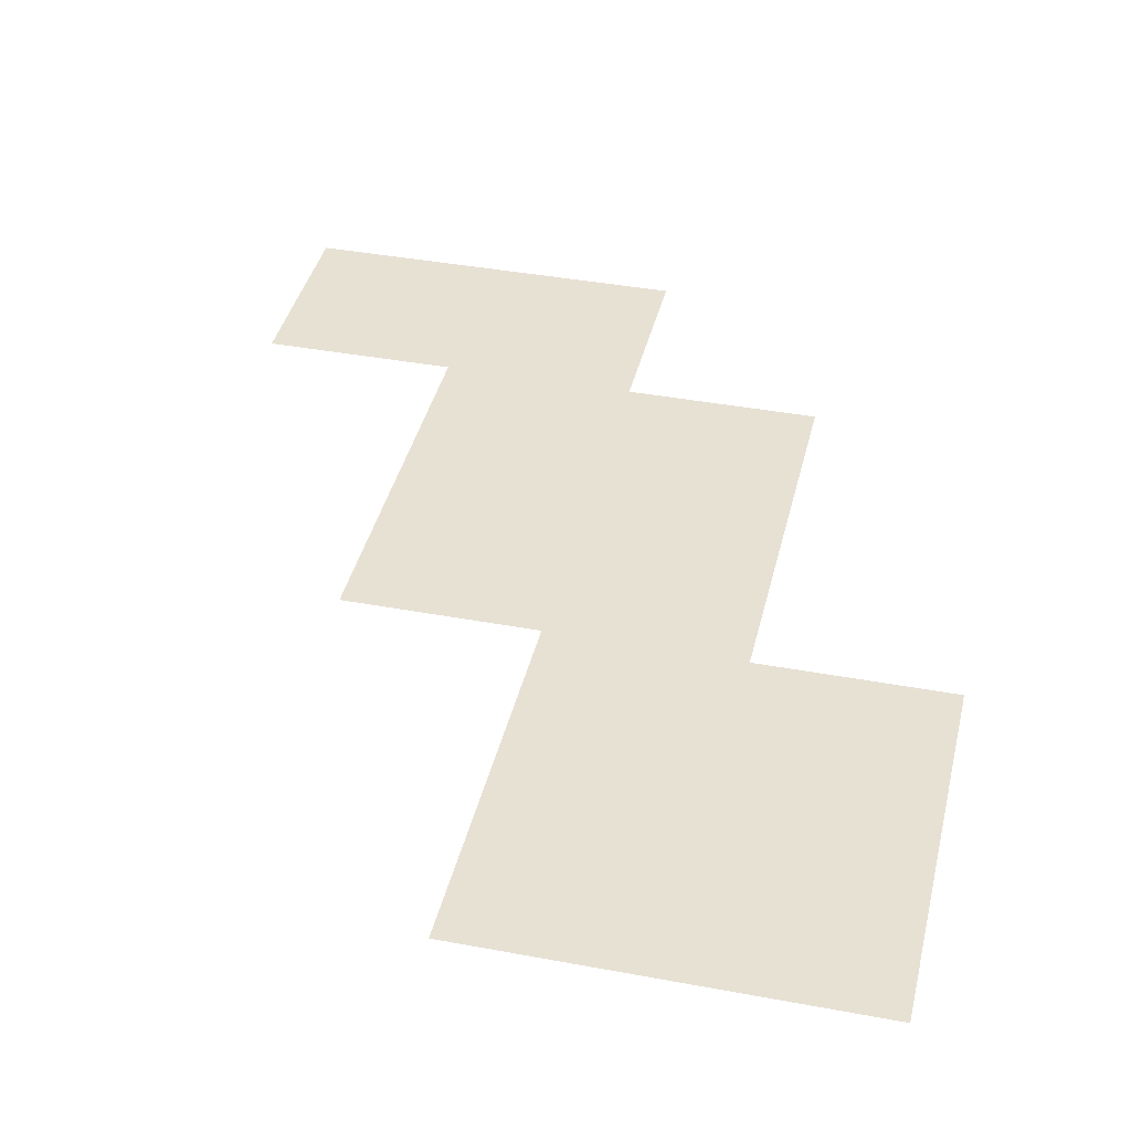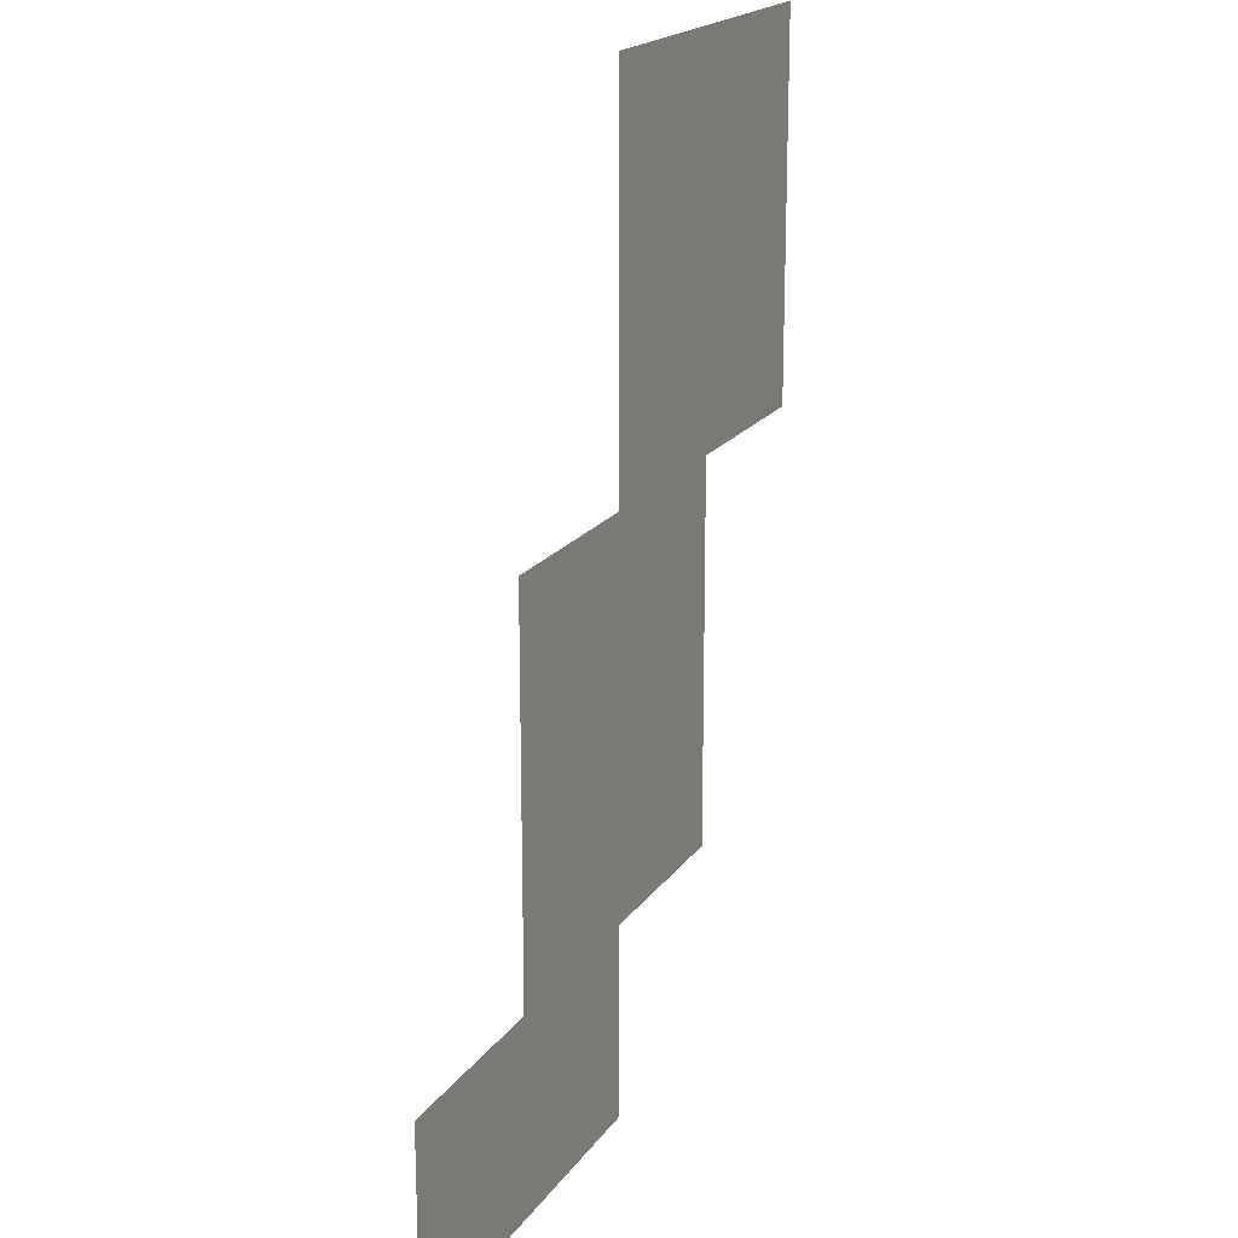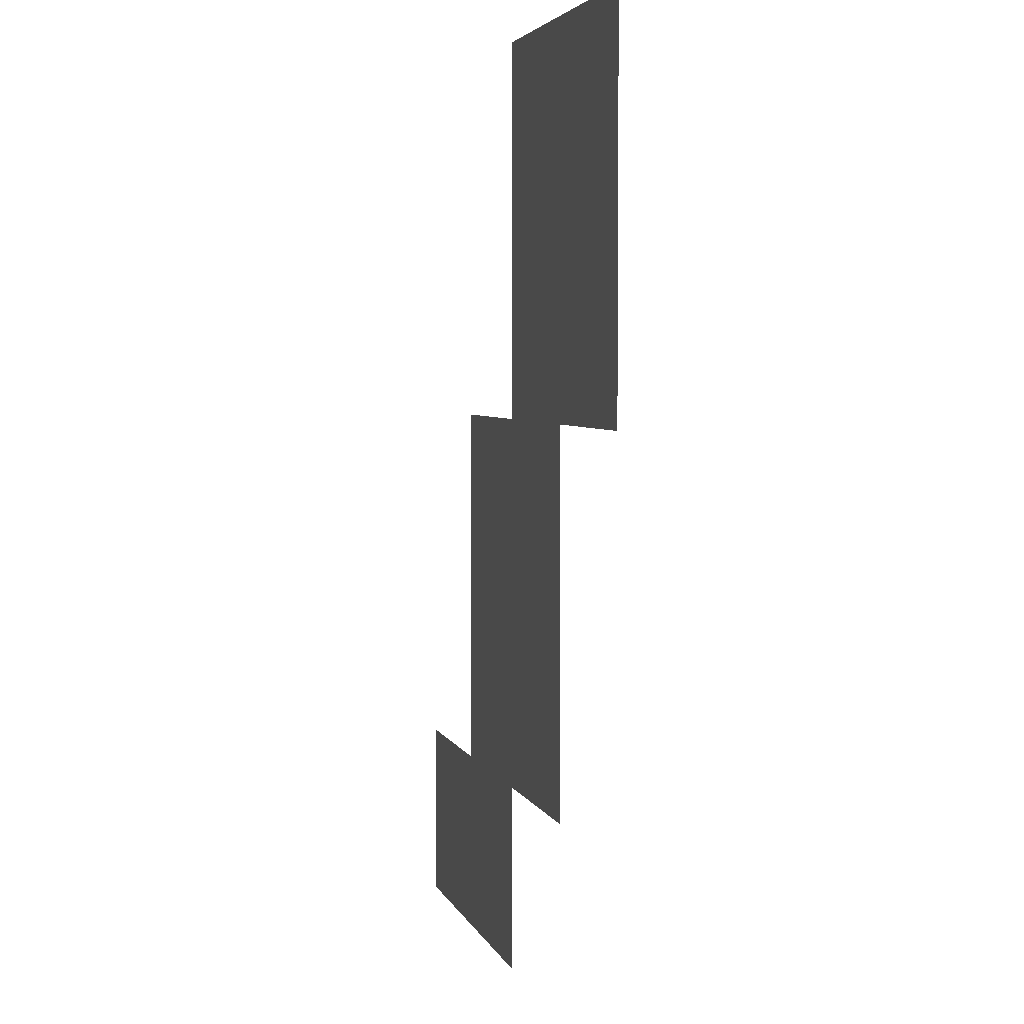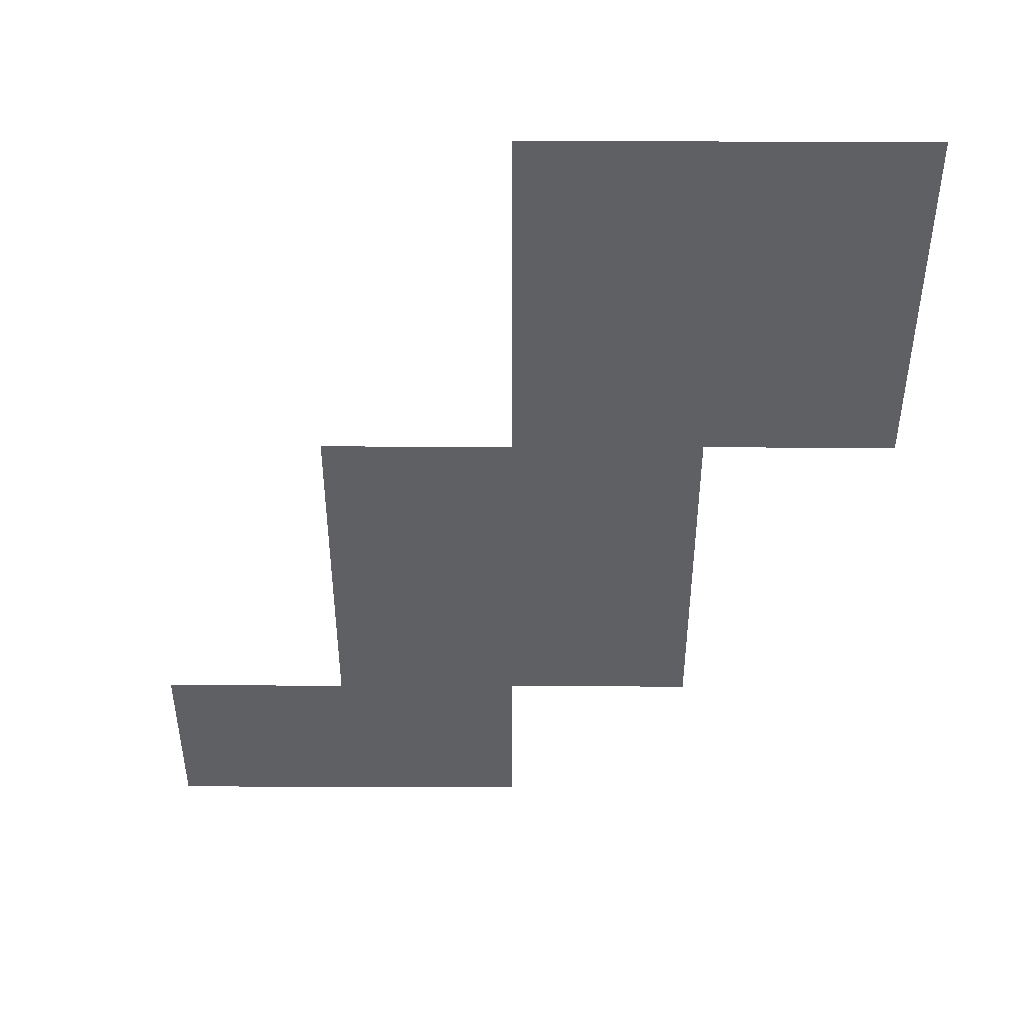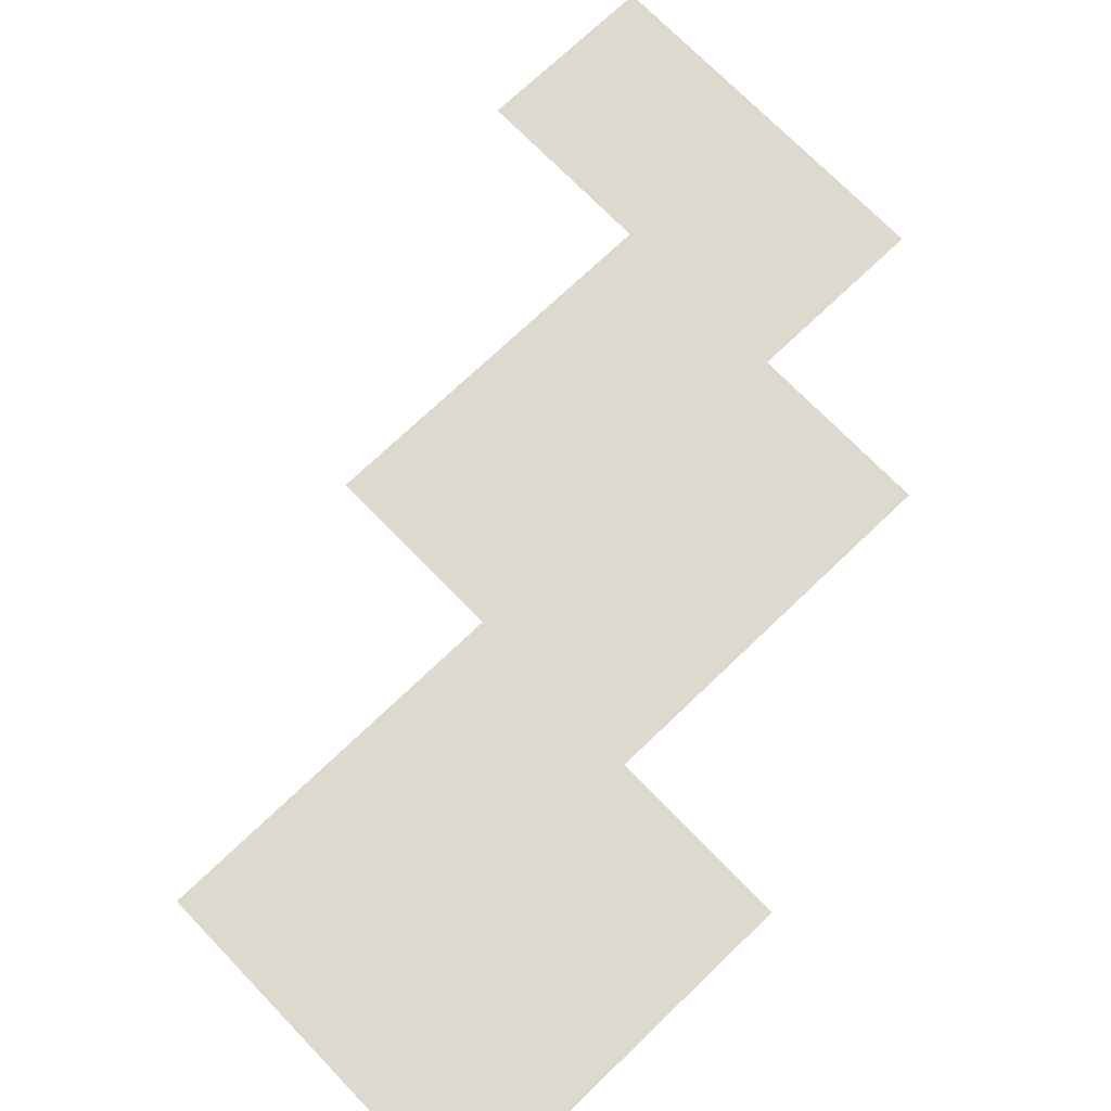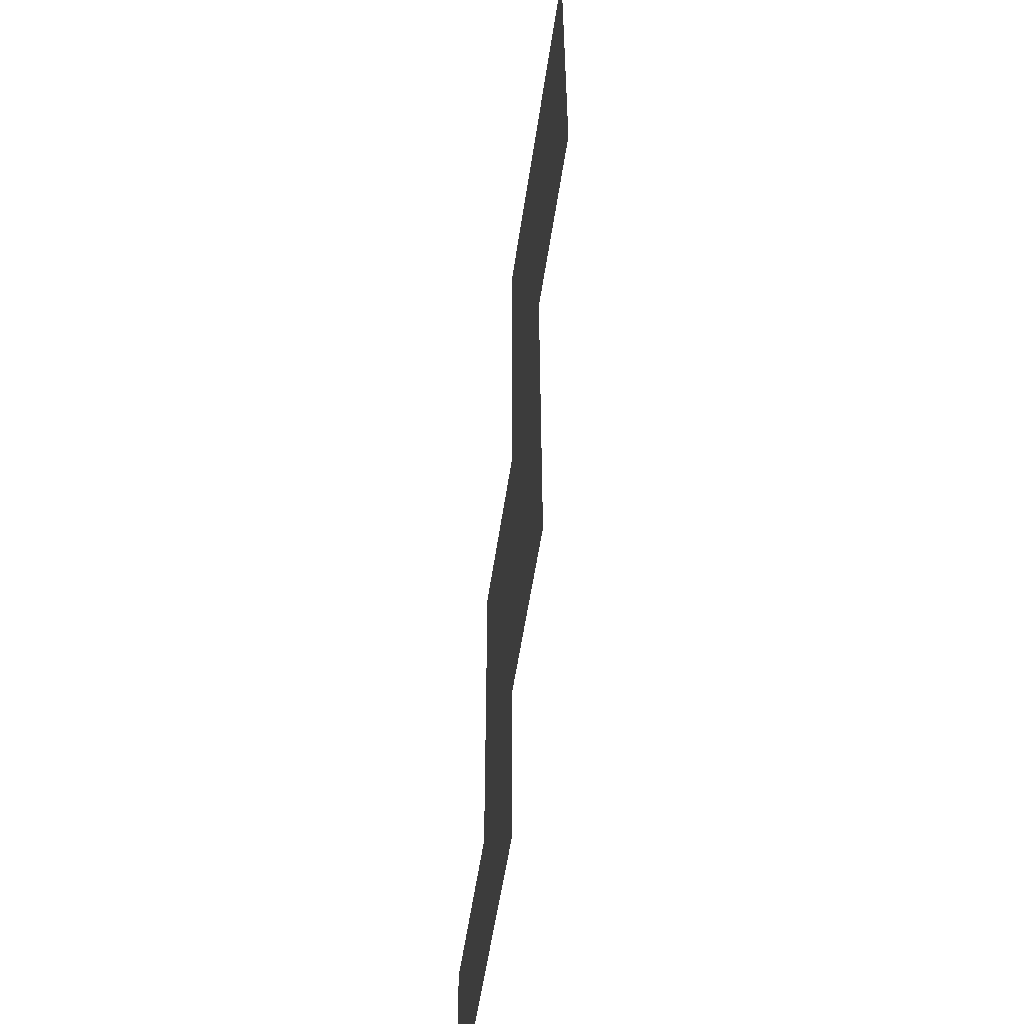
<metadata>
{"format":"obj","ext":"obj","renderer":"f3d","projection":"perspective","resolution":1024,"background":"white","views":[{"elev":39.4,"azim":-166.9,"up":"+Z"},{"elev":19.0,"azim":114.2,"up":"+Y"},{"elev":3.9,"azim":-103.8,"up":"+Y"},{"elev":47.1,"azim":-179.8,"up":"+Y"},{"elev":71.6,"azim":-133.9,"up":"+Z"},{"elev":-54.2,"azim":-98.2,"up":"+Y"}]}
</metadata>
<code>
v -4.757 -6.919 0
v -5.189 -6.919 0
v -5.189 -6.486 0
v -4.757 -6.486 0
v -5.189 -6.919 0
v -5.622 -6.919 0
v -5.622 -6.486 0
v -5.189 -6.486 0
v -4.757 -7.351 0
v -5.189 -7.351 0
v -5.189 -6.919 0
v -4.757 -6.919 0
v -5.189 -7.351 0
v -5.622 -7.351 0
v -5.622 -6.919 0
v -5.189 -6.919 0
v -4.324 -7.784 0
v -4.757 -7.784 0
v -4.757 -7.351 0
v -4.324 -7.351 0
v -4.757 -7.784 0
v -5.189 -7.784 0
v -5.189 -7.351 0
v -4.757 -7.351 0
v -4.324 -8.216 0
v -4.757 -8.216 0
v -4.757 -7.784 0
v -4.324 -7.784 0
v -4.757 -8.216 0
v -5.189 -8.216 0
v -5.189 -7.784 0
v -4.757 -7.784 0
v -3.892 -8.649 0
v -4.324 -8.649 0
v -4.324 -8.216 0
v -3.892 -8.216 0
v -4.324 -8.649 0
v -4.757 -8.649 0
v -4.757 -8.216 0
v -4.324 -8.216 0
g beginning_mesh_0022
f 1 2 3 4
f 5 6 7 8
f 9 10 11 12
f 13 14 15 16
f 17 18 19 20
f 21 22 23 24
f 25 26 27 28
f 29 30 31 32
f 33 34 35 36
f 37 38 39 40

</code>
